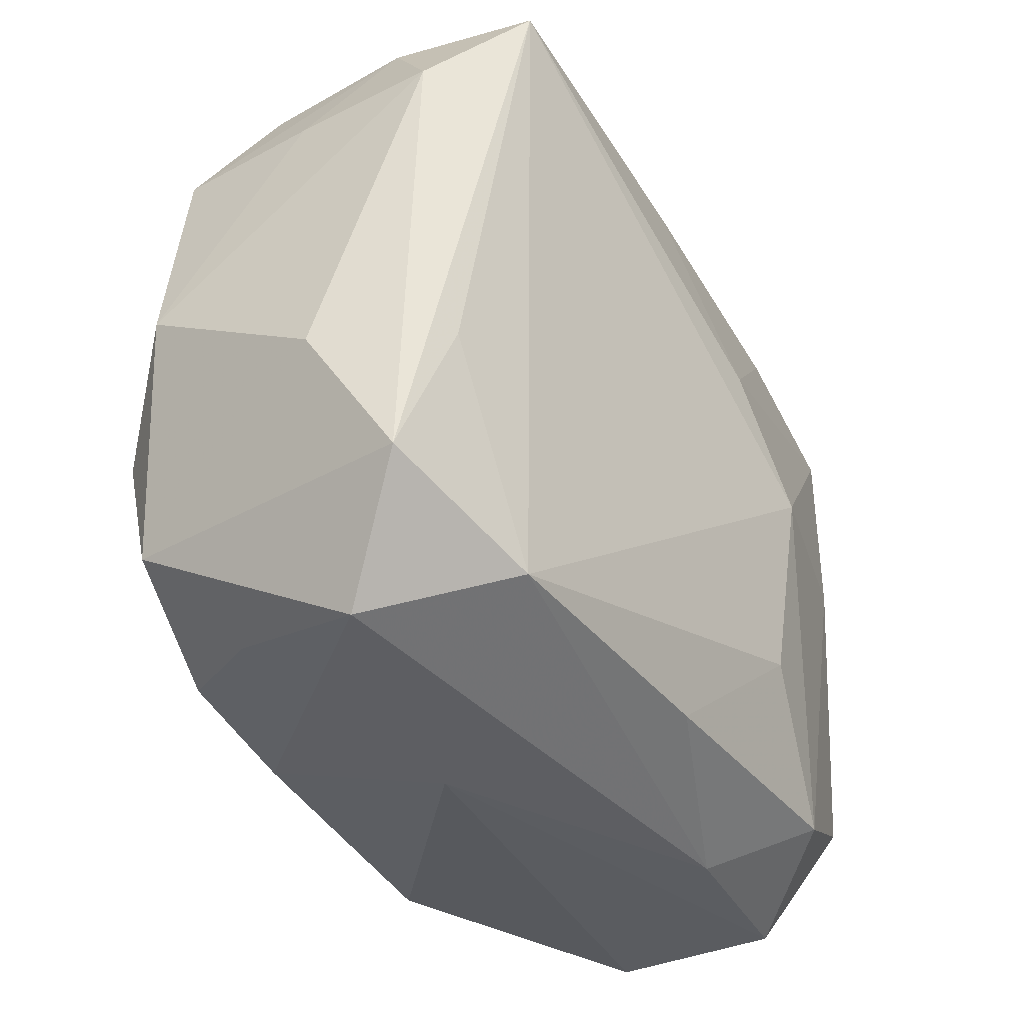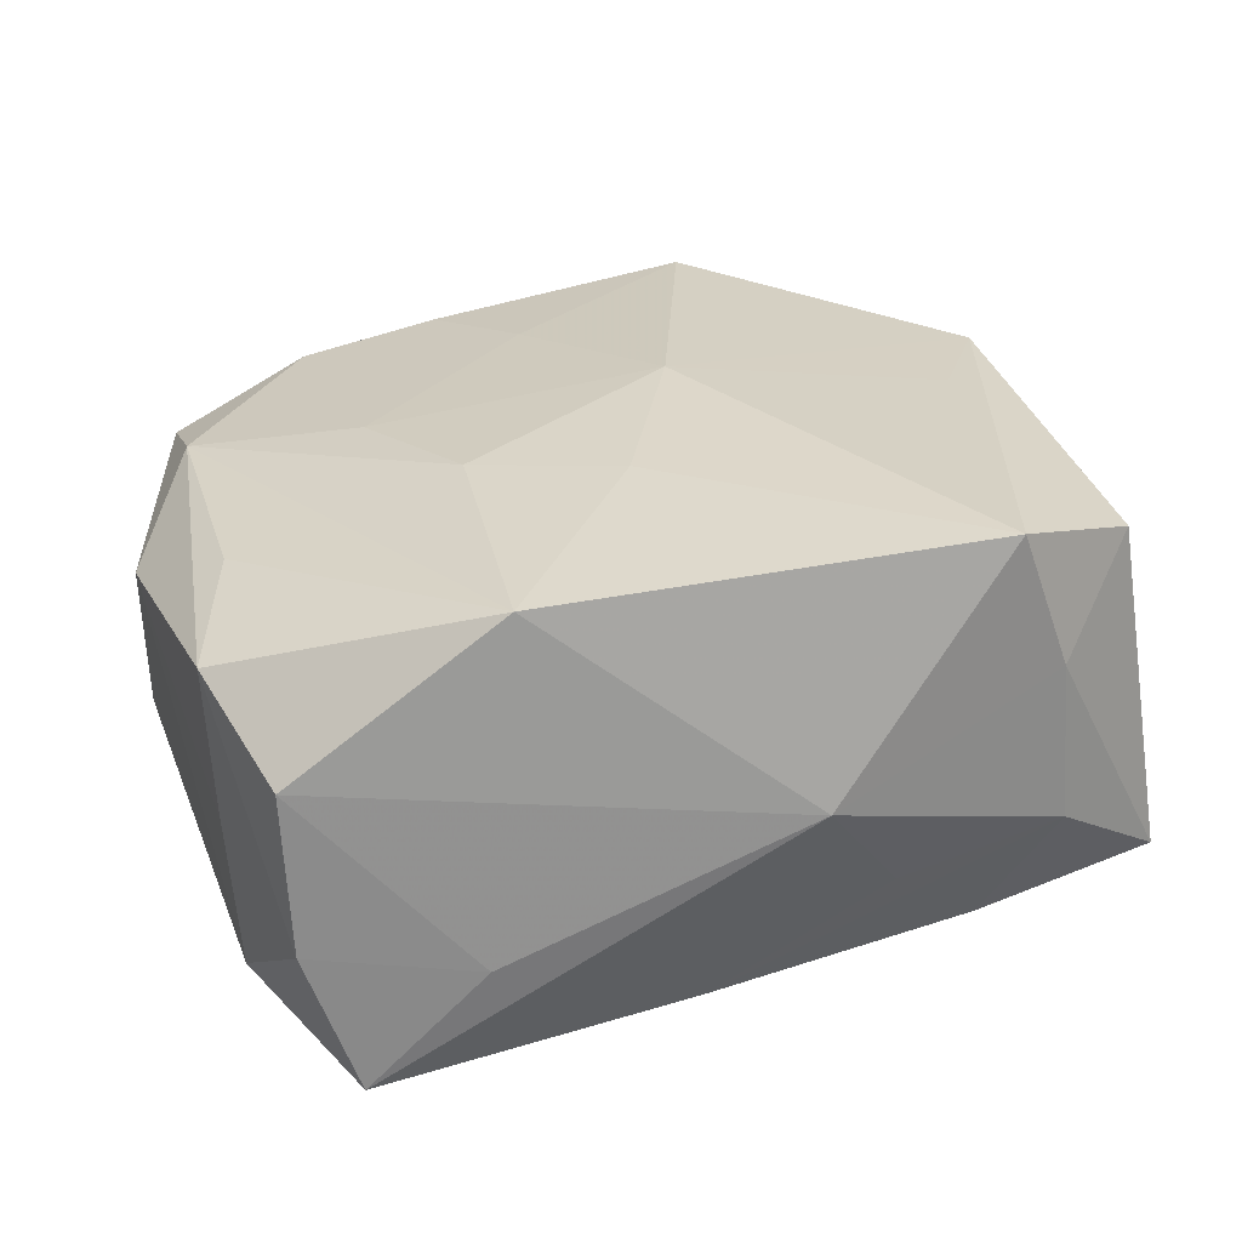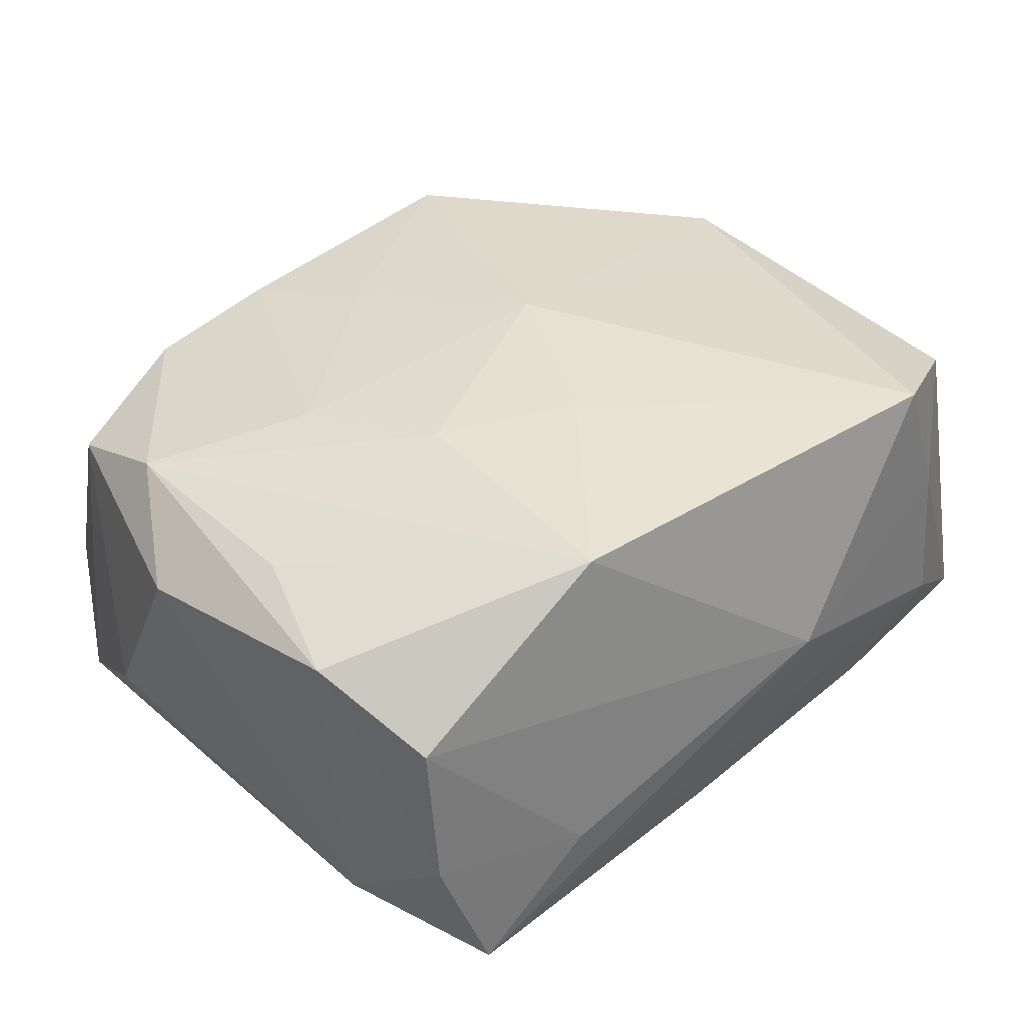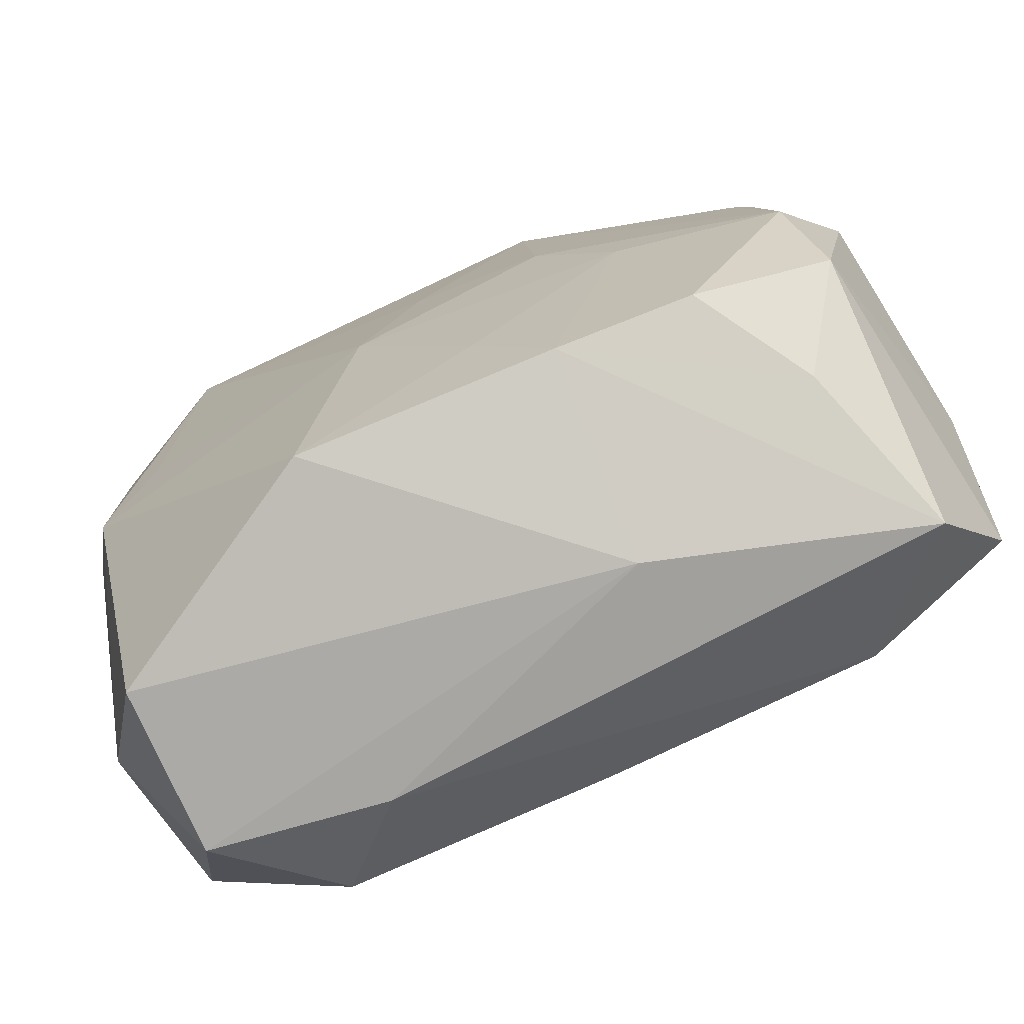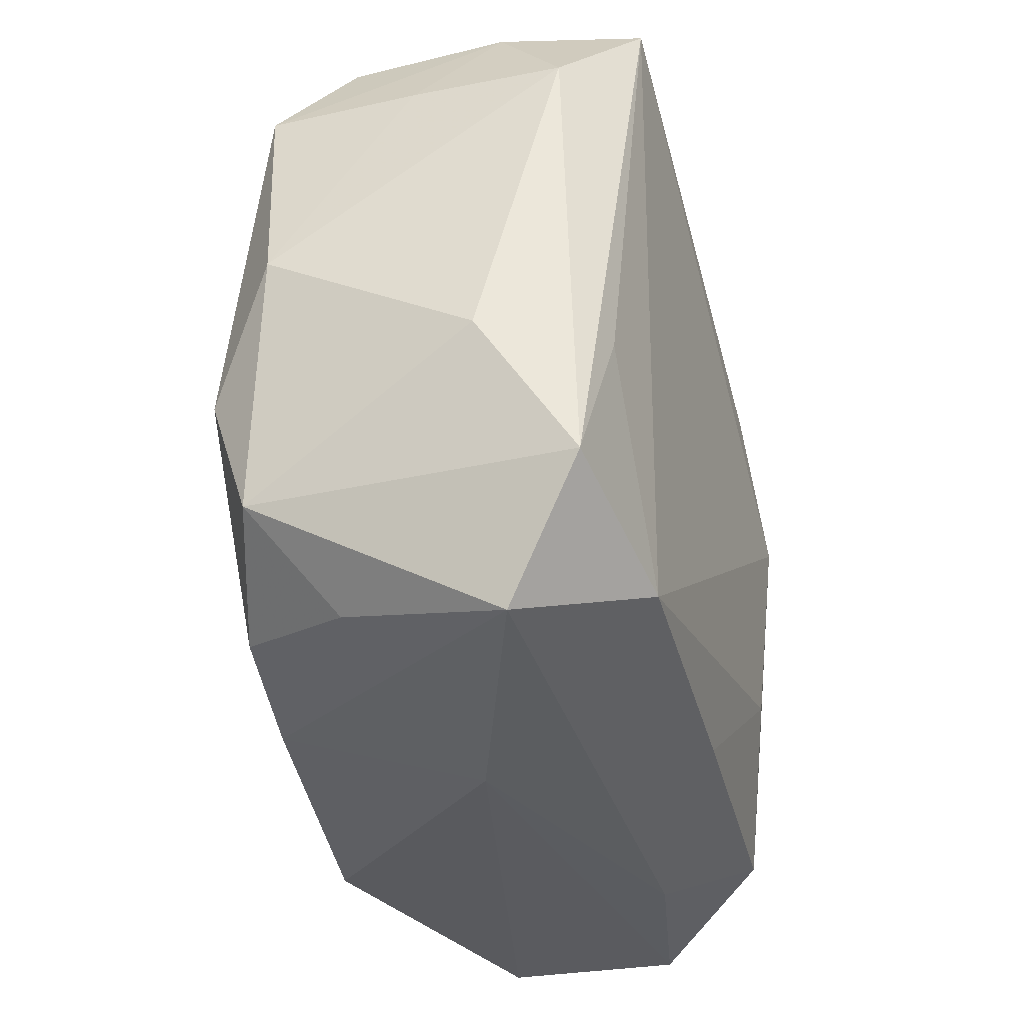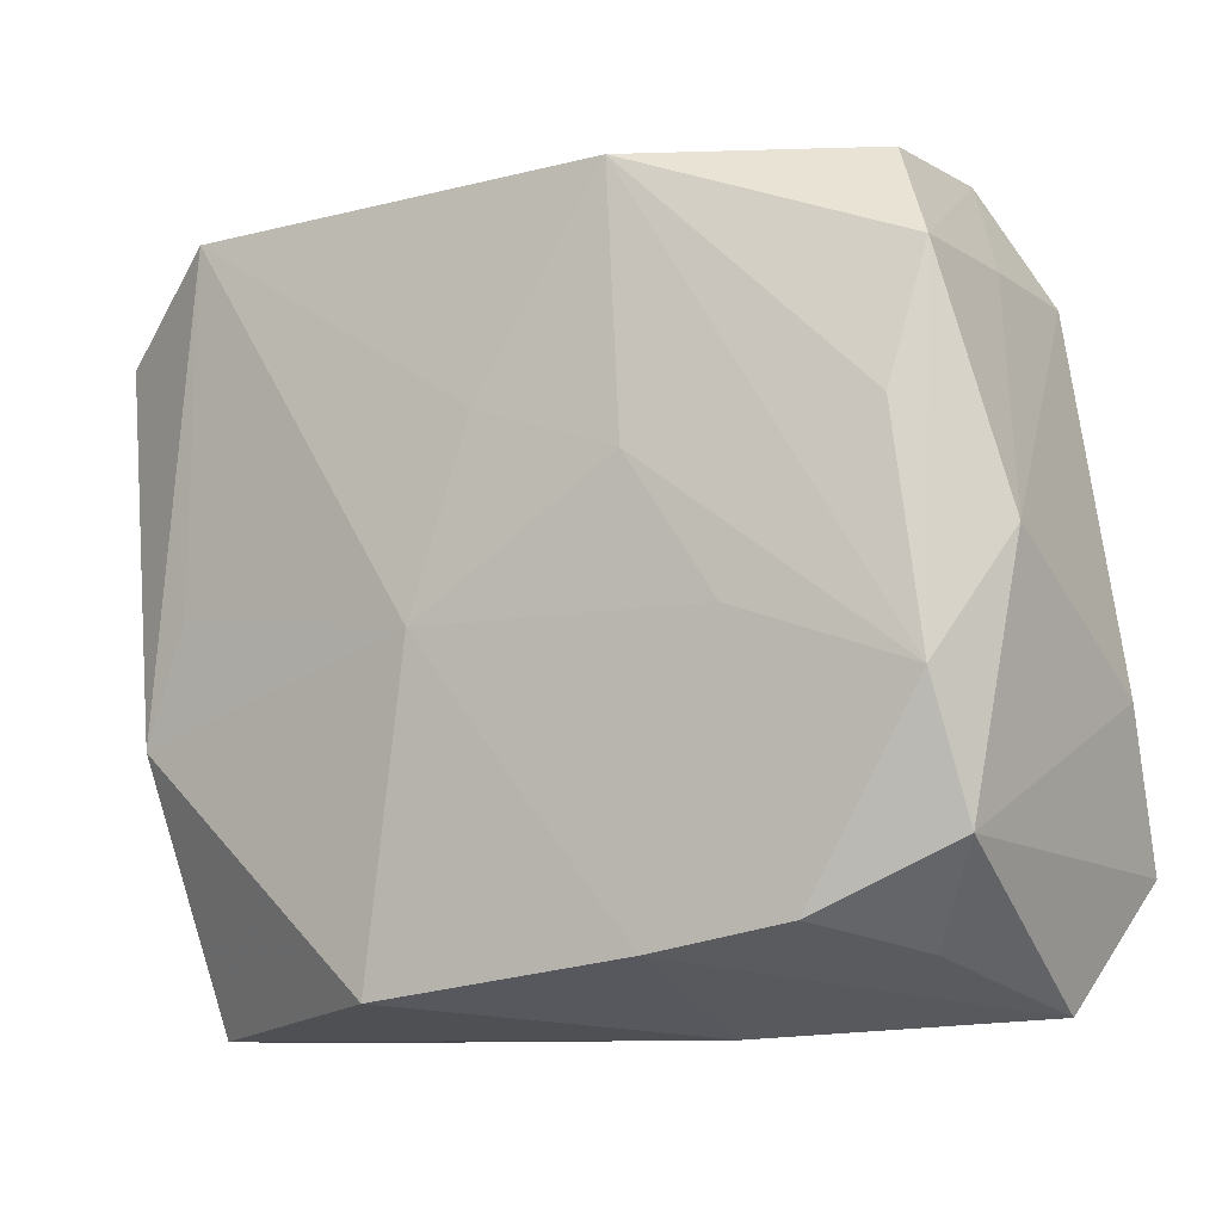
<metadata>
{"format":"obj","ext":"obj","renderer":"f3d","projection":"perspective","resolution":1024,"background":"white","views":[{"elev":-34.3,"azim":127.5,"up":"+Y"},{"elev":29.3,"azim":172.3,"up":"+Z"},{"elev":36.7,"azim":147.1,"up":"+Z"},{"elev":-76.0,"azim":29.2,"up":"+Y"},{"elev":-33.4,"azim":108.3,"up":"+Y"},{"elev":-9.5,"azim":33.2,"up":"+Y"}]}
</metadata>
<code>
v -0.02325 -0.0006618 0.01756
v -0.02658 -8.8e-05 -0.01334
v -0.01347 0.0004906 -0.01821
v -0.02634 -0.02906 0.00848
v -0.02759 -0.02906 -0.004546
v 0.02843 0.02038 -0.01279
v 0.0266 -0.02406 0.003792
v -0.02105 -0.02449 -0.01361
v -0.0252 0.02478 0.008722
v -0.009193 0.02956 0.001772
v -0.0001352 -0.02411 -0.01548
v -0.003299 -0.003054 0.01875
v -0.02163 0.02536 0.01875
v 0.009716 -0.02906 -0.0008442
v 0.01261 0.02939 -0.00843
v -0.007769 -0.02682 0.01711
v -0.03423 0.01984 -0.009056
v 0.02804 0.0095 0.01222
v 0.02107 0.02898 -0.01748
v 0.0293 0.02015 -0.001394
v -0.01404 -0.02885 -0.007785
v 0.03323 -0.01858 -0.01527
v 0.02491 0.02822 -0.006996
v 0.0348 -0.007649 -0.008342
v 0.001115 0.01091 0.01797
v -0.02705 -0.009449 0.01689
v 0.02186 -0.02217 0.01274
v -0.01178 -0.01488 -0.01698
v -0.03069 0.01842 0.01517
v 0.02806 -0.006749 -0.01636
v -0.03163 -0.0008421 0.01221
v 0.02102 -0.02318 -0.01702
v -0.02606 0.02498 -0.002811
v -0.03146 -0.01984 -0.009547
v -0.0322 -0.02119 0.002555
v 0.01184 0.007184 0.01696
v 0.03445 0.001633 0.007441
v 0.01164 -0.0241 0.01444
v 0.02973 -0.02768 -0.009134
v -0.02106 0.0228 -0.01152
v 0.0306 -0.007396 0.01265
v 0.02545 0.02756 0.005056
v 0.00579 -0.01594 0.0163
v -0.01448 0.02633 -0.005781
v 0.03177 -0.01716 0.00924
v -0.001925 0.02584 -0.01436
v 0.01805 -0.002924 0.01543
v -0.007311 0.01022 -0.01772
v 0.01038 0.02662 0.01634
v 0.0299 0.01974 0.009906
f 24 45 22
f 3 17 48
f 19 48 46
f 3 48 19
f 19 44 10
f 46 44 19
f 19 32 3
f 16 4 14
f 14 4 5
f 37 45 24
f 3 32 28
f 28 8 3
f 5 8 21
f 21 14 5
f 39 22 45
f 32 22 39
f 39 21 32
f 14 21 39
f 34 8 5
f 33 44 46
f 10 44 33
f 50 49 18
f 27 45 41
f 45 37 41
f 41 18 49
f 41 37 50
f 50 18 41
f 12 16 43
f 43 47 12
f 46 48 40
f 40 48 17
f 40 33 46
f 17 33 40
f 42 49 50
f 10 49 42
f 6 37 24
f 24 22 6
f 22 19 6
f 30 22 32
f 32 19 30
f 30 19 22
f 26 4 16
f 26 16 12
f 12 1 26
f 32 21 11
f 11 21 8
f 11 28 32
f 8 28 11
f 7 45 27
f 7 39 45
f 35 26 31
f 4 26 35
f 31 17 35
f 17 34 35
f 5 4 35
f 35 34 5
f 2 17 3
f 2 34 17
f 3 8 2
f 8 34 2
f 29 17 31
f 31 26 29
f 49 25 36
f 36 41 49
f 47 41 36
f 12 47 36
f 36 25 12
f 47 43 38
f 27 41 38
f 38 41 47
f 38 43 16
f 38 7 27
f 39 7 38
f 16 14 38
f 14 39 38
f 15 19 10
f 10 42 15
f 50 37 20
f 37 6 20
f 23 6 19
f 19 15 23
f 23 15 42
f 23 20 6
f 23 42 50
f 50 20 23
f 9 33 17
f 17 29 9
f 10 33 9
f 13 25 49
f 13 9 29
f 13 49 10
f 10 9 13
f 13 26 1
f 13 29 26
f 13 1 12
f 12 25 13

</code>
